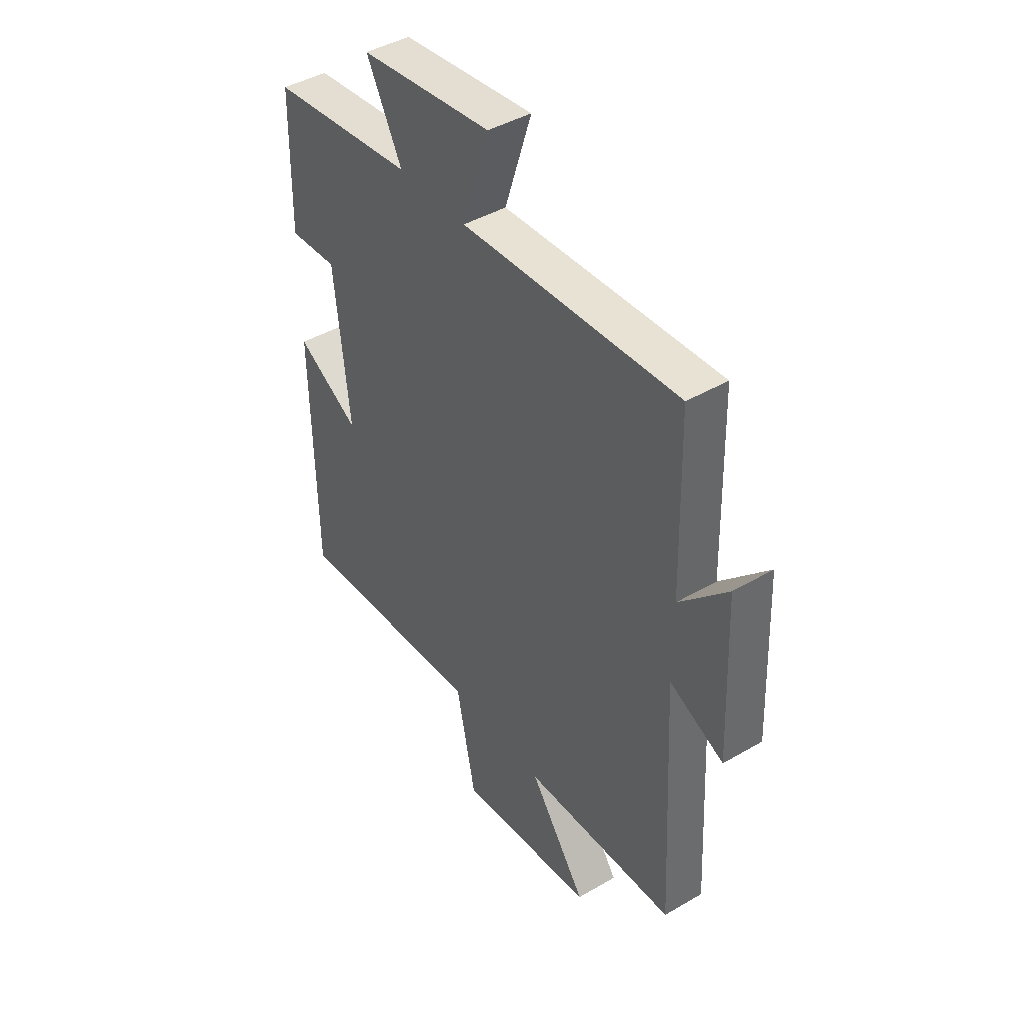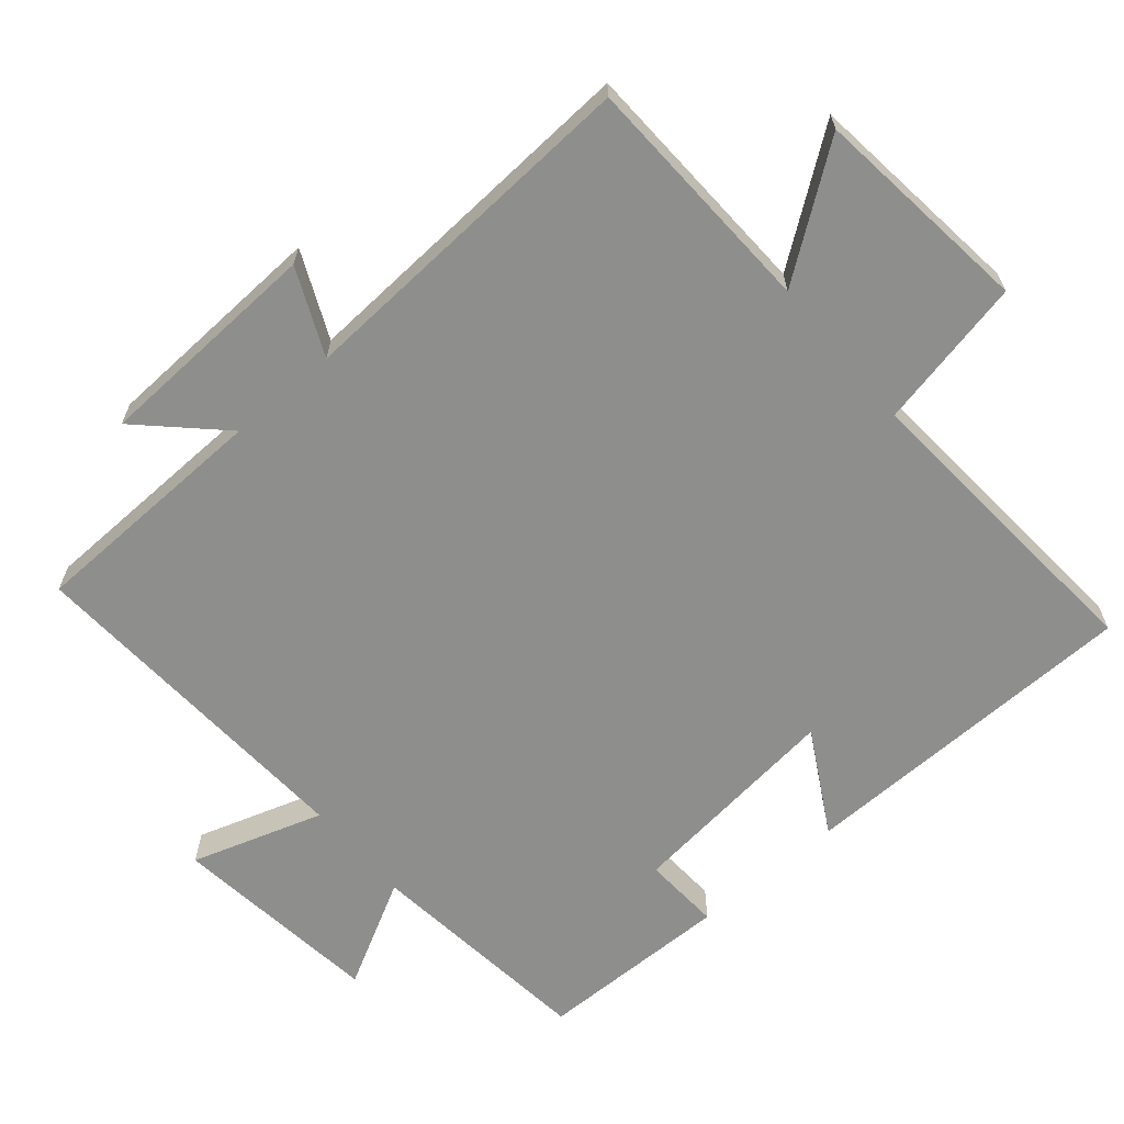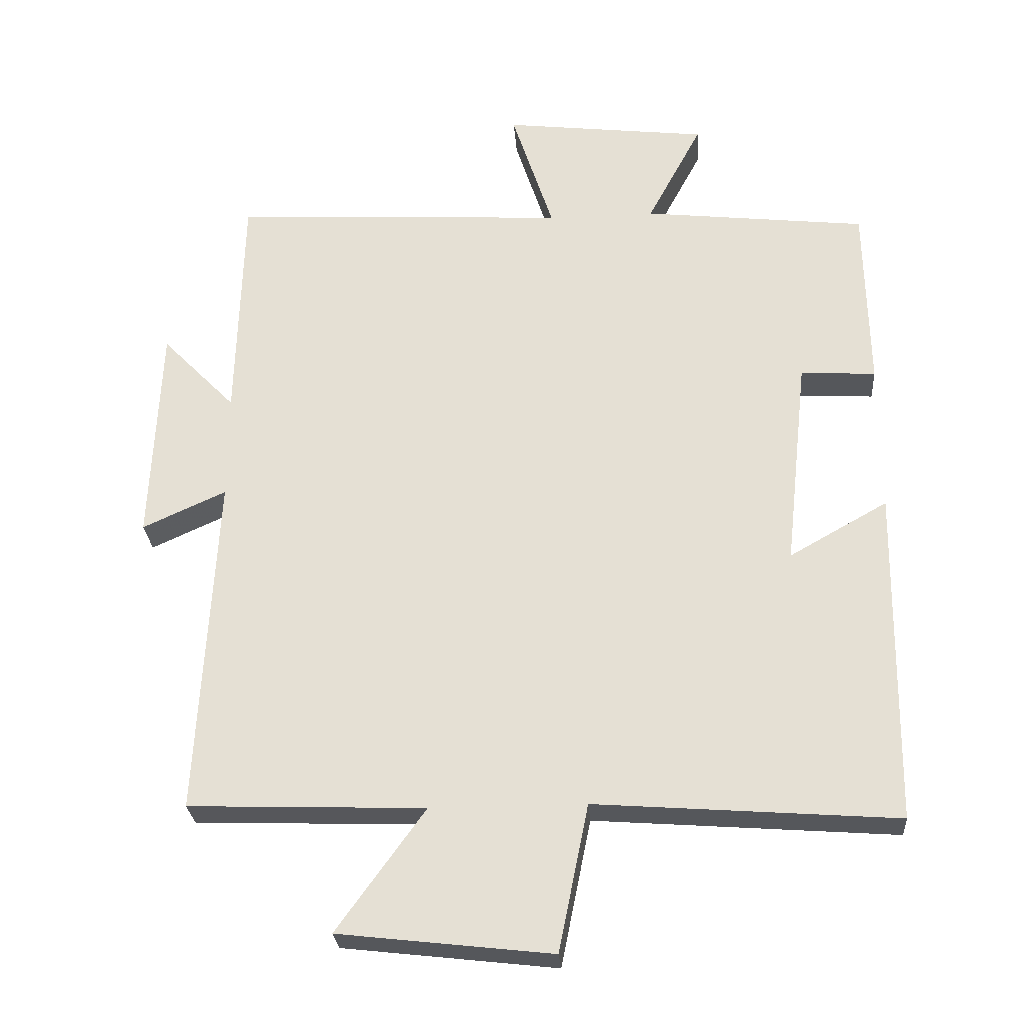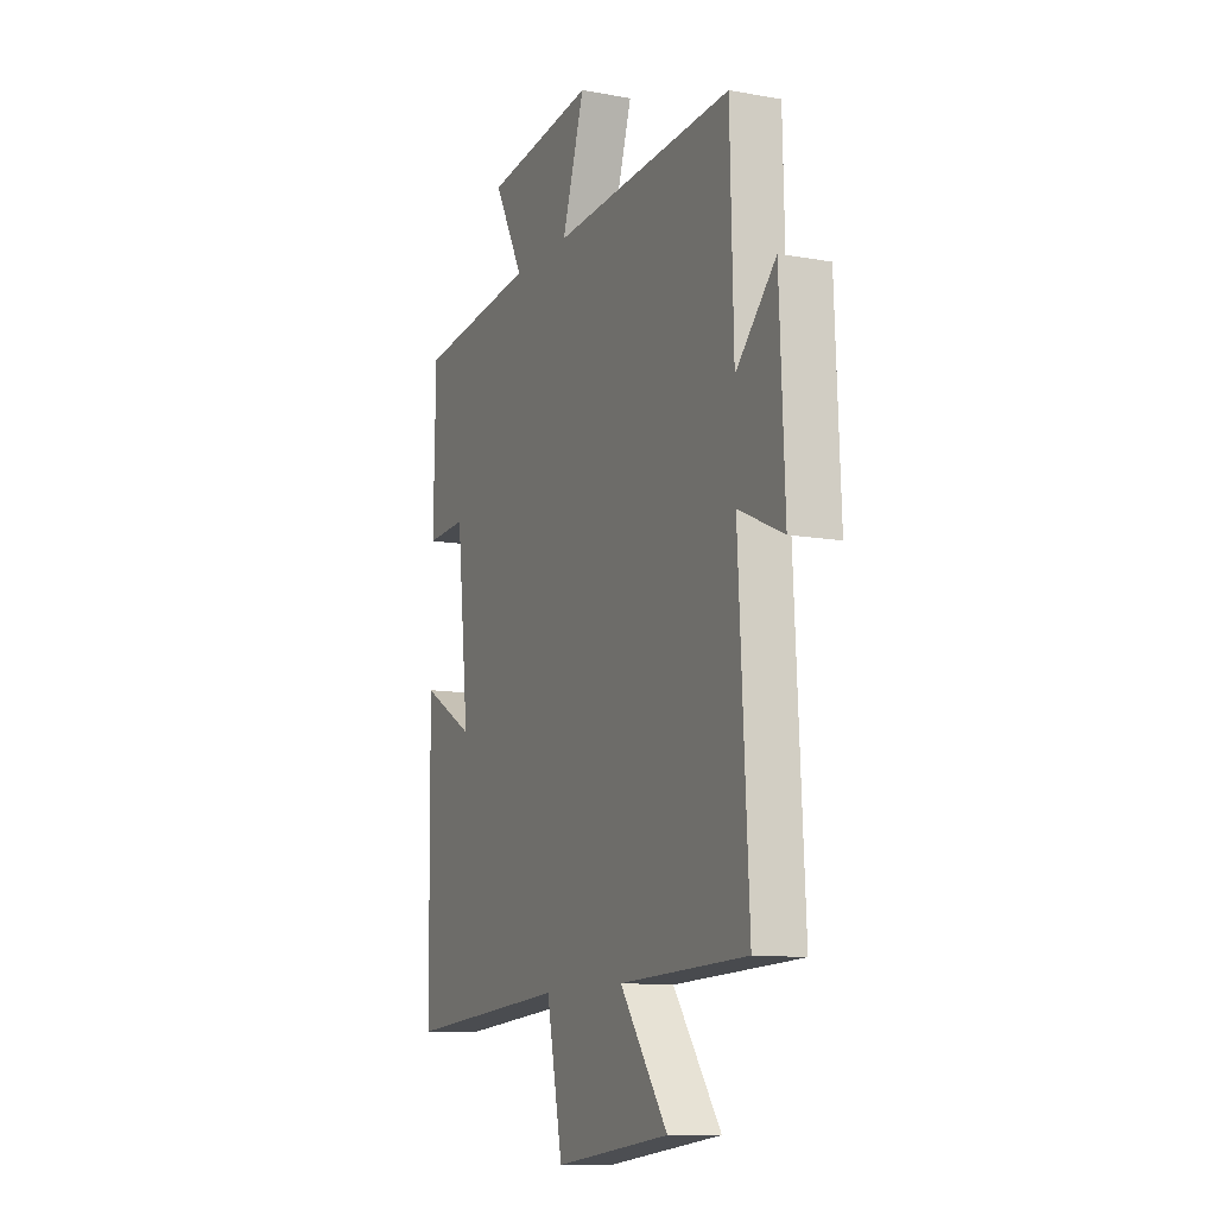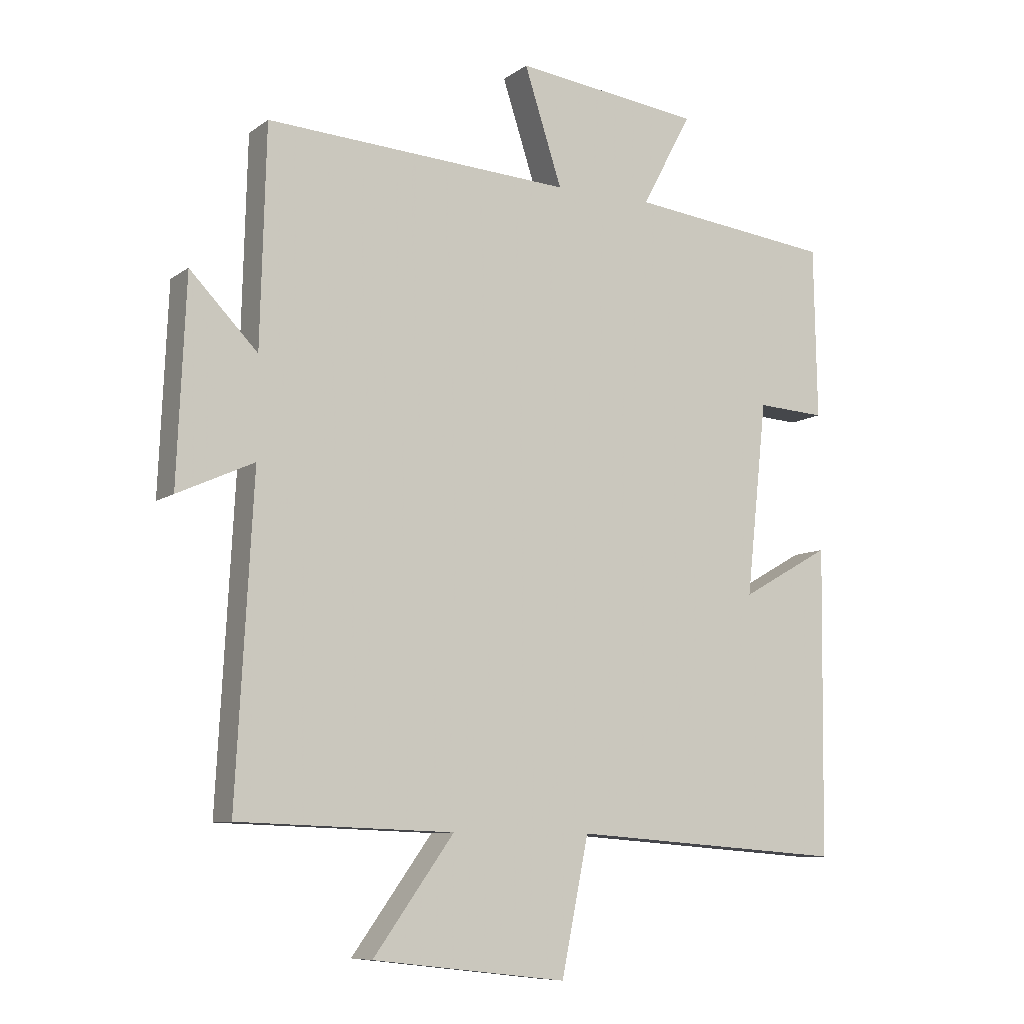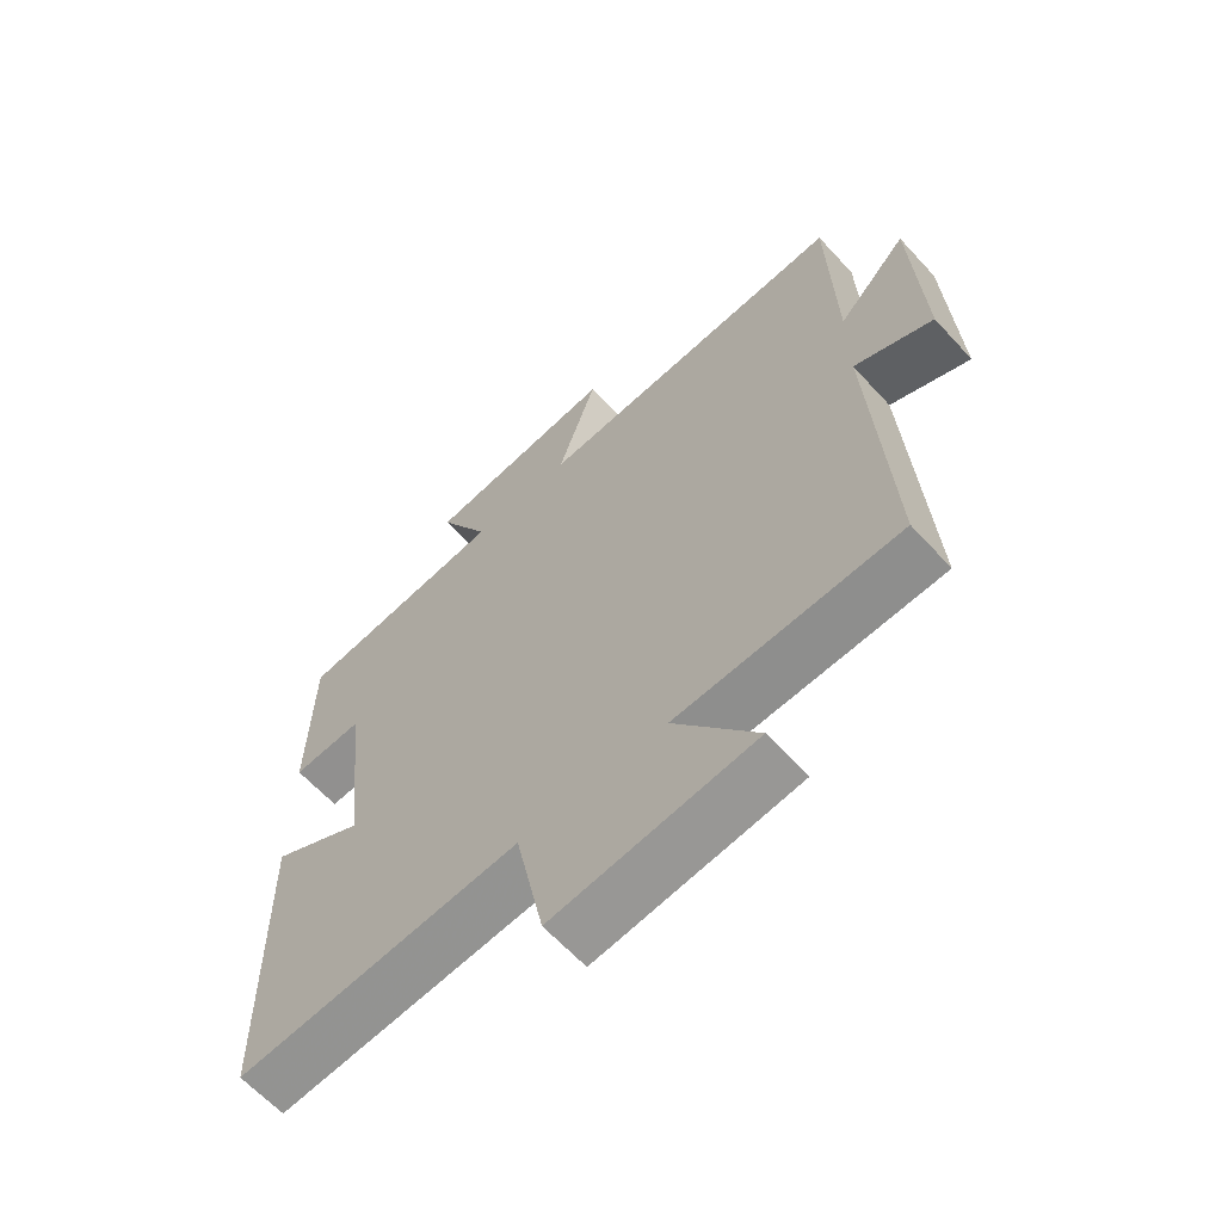
<metadata>
{"format":"obj","ext":"obj","renderer":"f3d","projection":"perspective","resolution":1024,"background":"white","views":[{"elev":43.3,"azim":55.3,"up":"+Z"},{"elev":-64.8,"azim":130.5,"up":"+Y"},{"elev":-27.2,"azim":-175.8,"up":"+Z"},{"elev":-11.2,"azim":66.1,"up":"+Z"},{"elev":-8.9,"azim":150.3,"up":"+Z"},{"elev":-63.4,"azim":42.5,"up":"+Z"}]}
</metadata>
<code>
v 0.491 0.07 0.527
v 0.5 0.07 0.177
v 0.609 0.07 0.289
v 0.623 0.07 -0.037
v 0.5 0.07 0.019
v 0.527 0.07 -0.488
v 0.179 0.07 -0.5
v 0.309 0.07 -0.68
v -0.005 0.07 -0.716
v -0.049 0.07 -0.5
v -0.493 0.07 -0.533
v -0.5 0.07 -0.038
v -0.355 0.07 -0.12
v -0.389 0.07 0.192
v -0.5 0.07 0.186
v -0.495 0.07 0.463
v -0.165 0.07 0.5
v -0.246 0.07 0.652
v 0.056 0.07 0.688
v -0.005 0.07 0.5
v 0.491 0 0.527
v 0.5 0 0.177
v 0.609 0 0.289
v 0.623 0 -0.037
v 0.5 0 0.019
v 0.527 0 -0.488
v 0.179 0 -0.5
v 0.309 0 -0.68
v -0.005 0 -0.716
v -0.049 0 -0.5
v -0.493 0 -0.533
v -0.5 0 -0.038
v -0.355 0 -0.12
v -0.389 0 0.192
v -0.5 0 0.186
v -0.495 0 0.463
v -0.165 0 0.5
v -0.246 0 0.652
v 0.056 0 0.688
v -0.005 0 0.5
f 17 18 19 20
f 16 17 20
f 15 16 20
f 14 15 20
f 20 1 2
f 14 20 2
f 13 14 2
f 10 11 12 13
f 10 13 2
f 7 8 9 10
f 5 6 7 10
f 5 10 2 3
f 3 4 5
f 40 39 38 37
f 40 37 36
f 40 36 35
f 40 35 34
f 22 21 40
f 22 40 34
f 22 34 33
f 33 32 31 30
f 22 33 30
f 30 29 28 27
f 30 27 26 25
f 23 22 30 25
f 25 24 23
f 1 21 22 2
f 2 22 23 3
f 3 23 24 4
f 4 24 25 5
f 5 25 26 6
f 6 26 27 7
f 7 27 28 8
f 8 28 29 9
f 9 29 30 10
f 10 30 31 11
f 11 31 32 12
f 12 32 33 13
f 13 33 34 14
f 14 34 35 15
f 15 35 36 16
f 16 36 37 17
f 17 37 38 18
f 18 38 39 19
f 19 39 40 20
f 20 40 21 1

</code>
